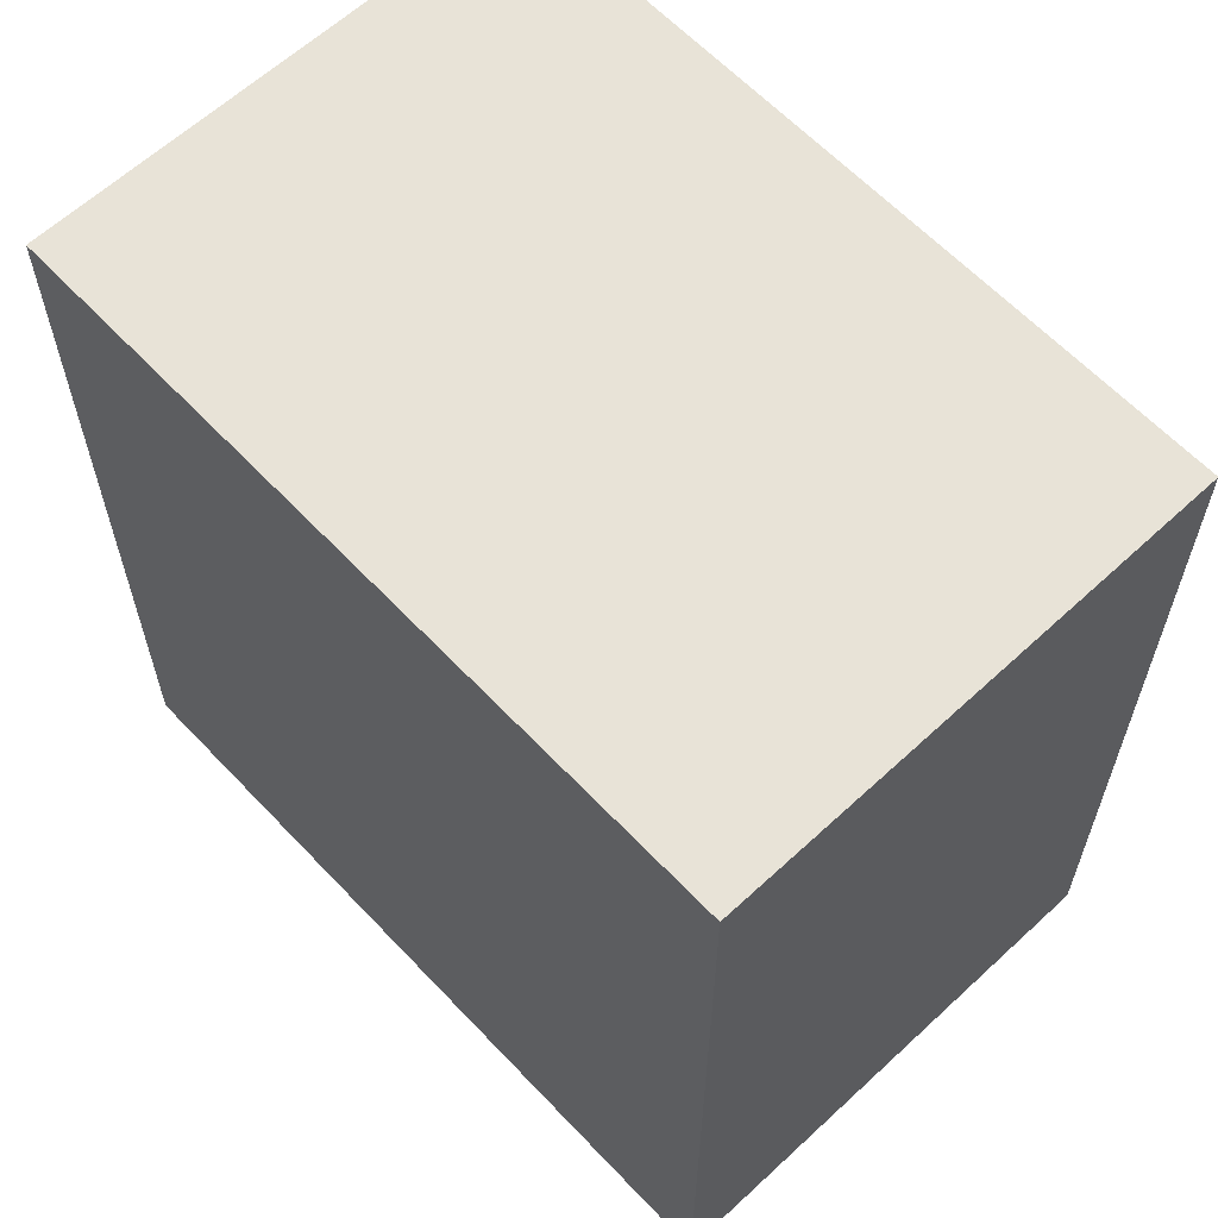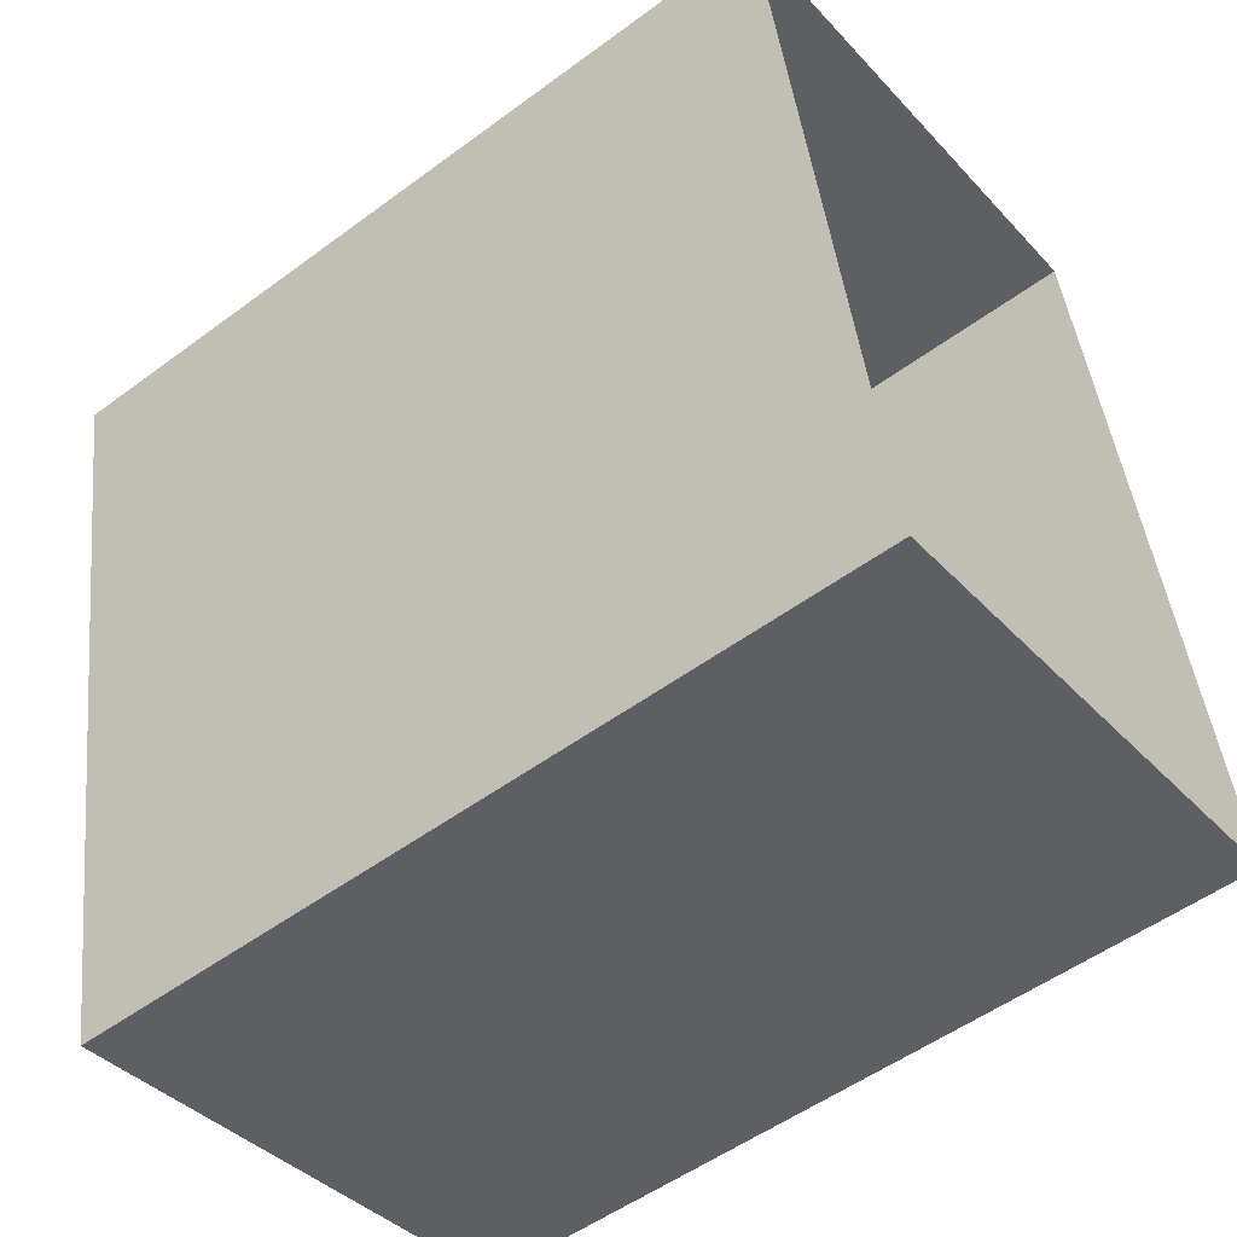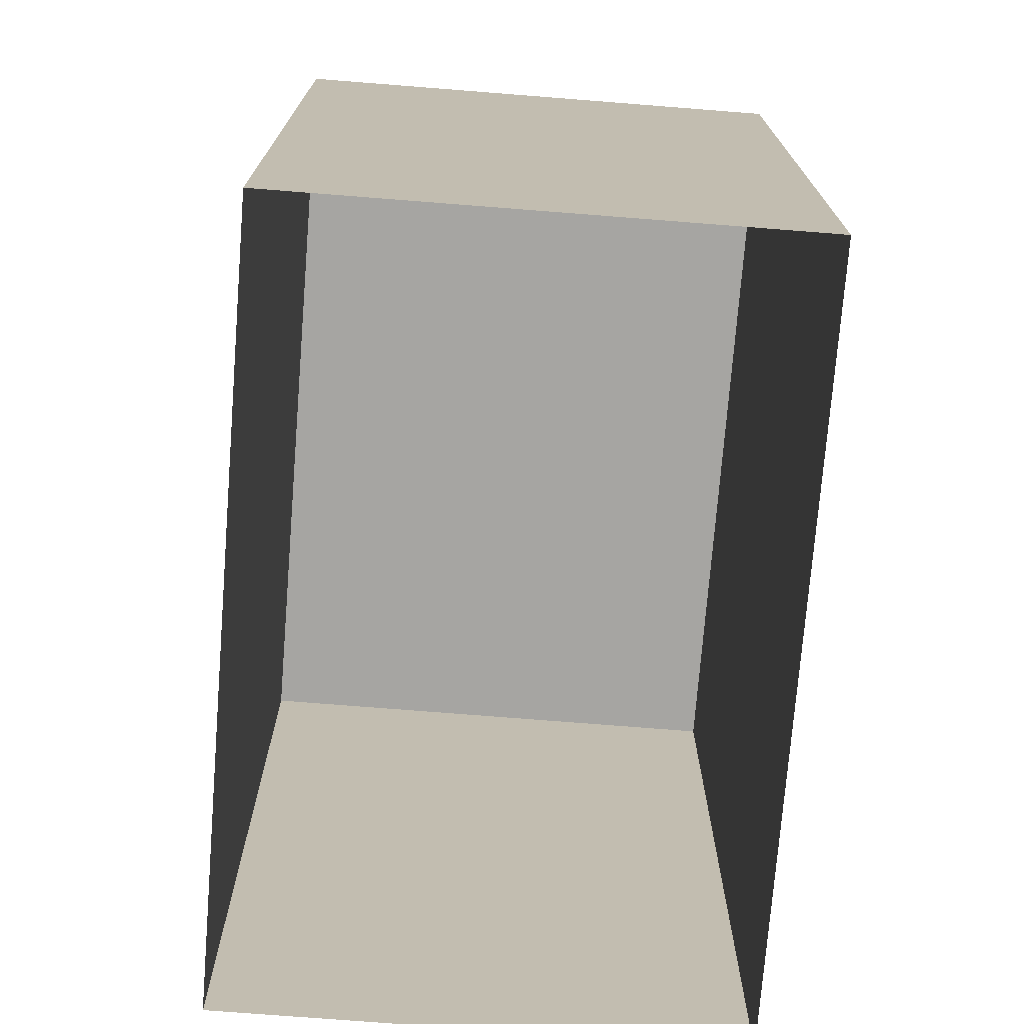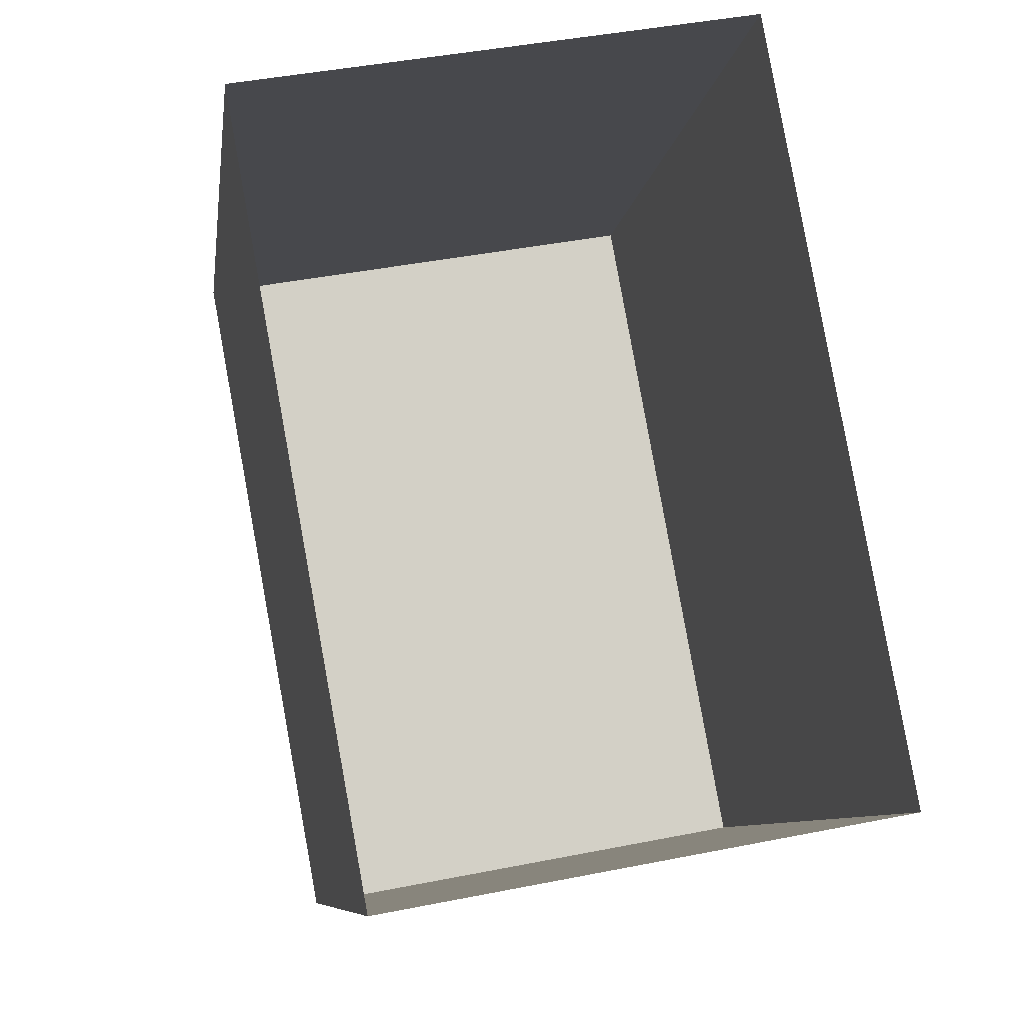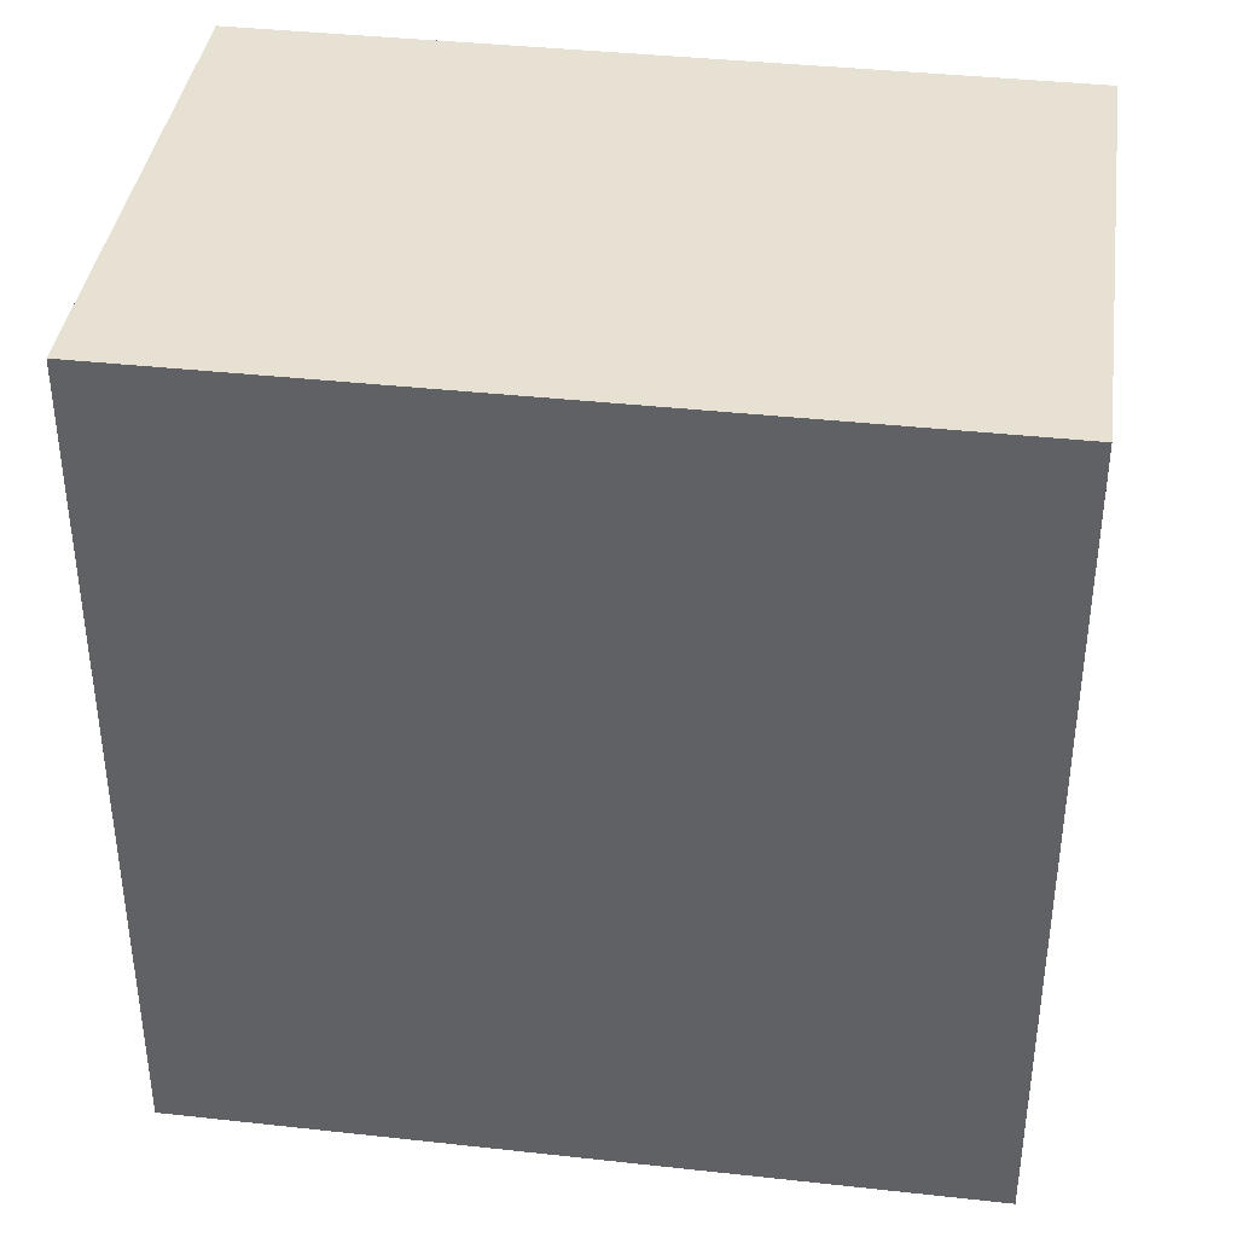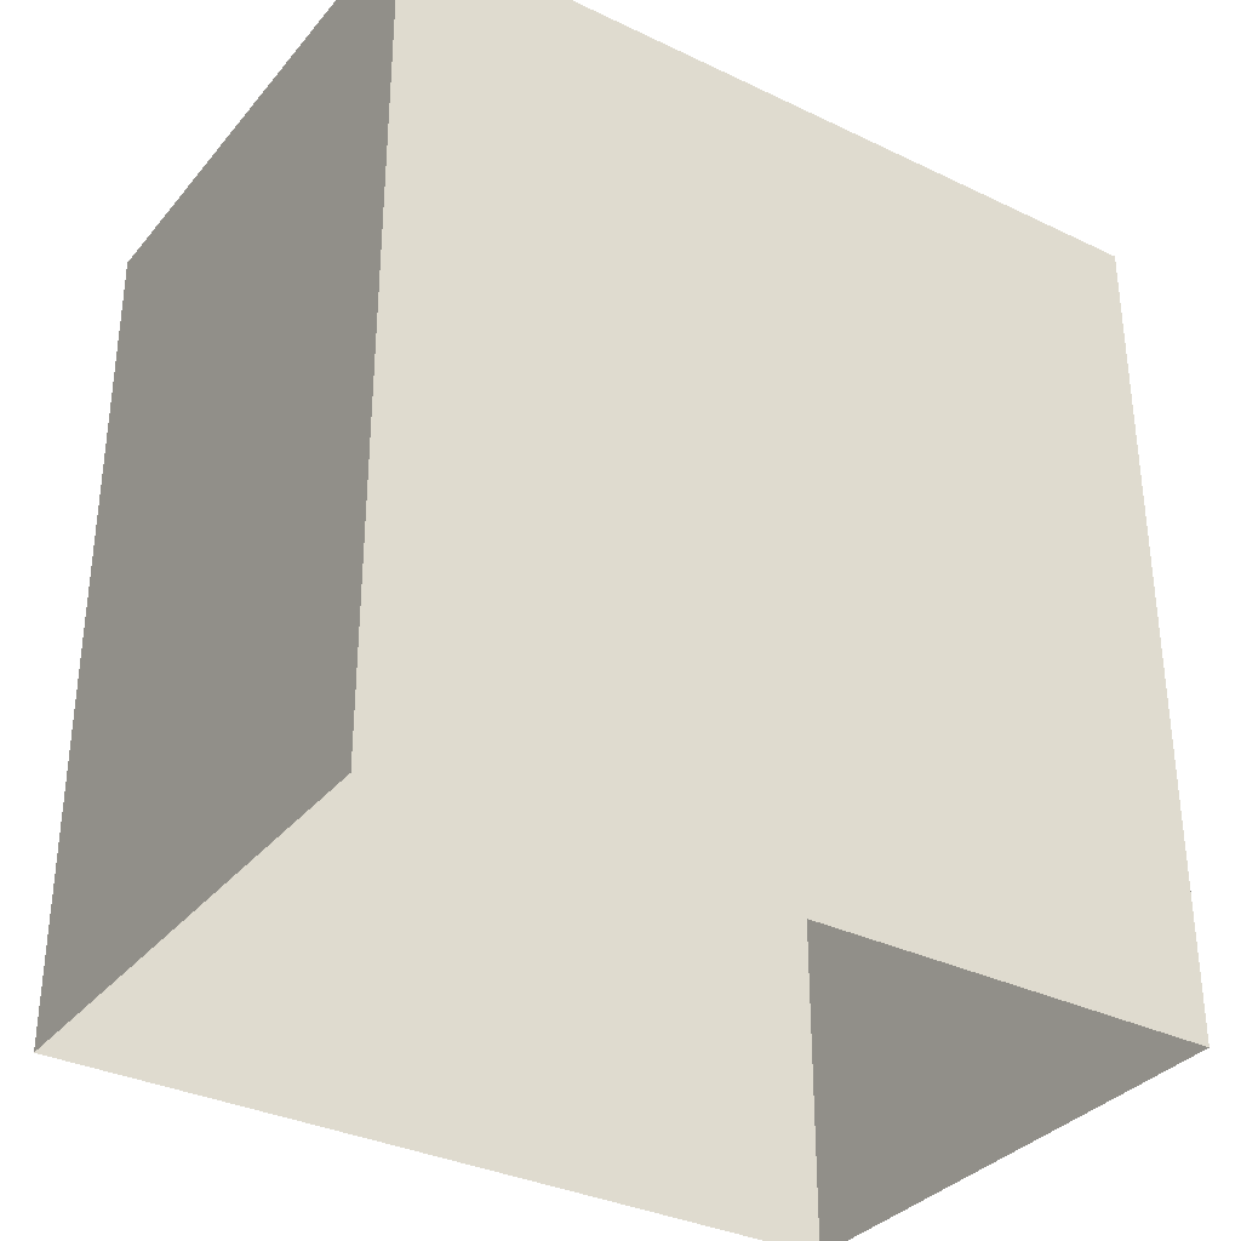
<metadata>
{"format":"obj","ext":"obj","renderer":"f3d","projection":"perspective","resolution":1024,"background":"white","views":[{"elev":62.2,"azim":126.4,"up":"+Z"},{"elev":-52.6,"azim":128.5,"up":"+Y"},{"elev":-73.7,"azim":-14.9,"up":"+Z"},{"elev":-8.5,"azim":172.2,"up":"+Y"},{"elev":38.9,"azim":-92.5,"up":"+Z"},{"elev":-33.7,"azim":-133.6,"up":"+Z"}]}
</metadata>
<code>
v -1.178e+04 -3.829e+04 23.65
v -1.177e+04 -3.828e+04 23.65
v -1.178e+04 -3.829e+04 23.65
v -1.178e+04 -3.828e+04 23.65
v -1.177e+04 -3.828e+04 33.51
v -1.178e+04 -3.829e+04 33.51
v -1.178e+04 -3.829e+04 33.51
v -1.178e+04 -3.828e+04 33.51
f 1 2 3
f 1 4 2
f 5 6 7
f 5 8 6
f 6 1 3
f 7 6 3
f 8 4 1
f 6 8 1
f 8 2 4
f 8 5 2
f 5 3 2
f 5 7 3

</code>
